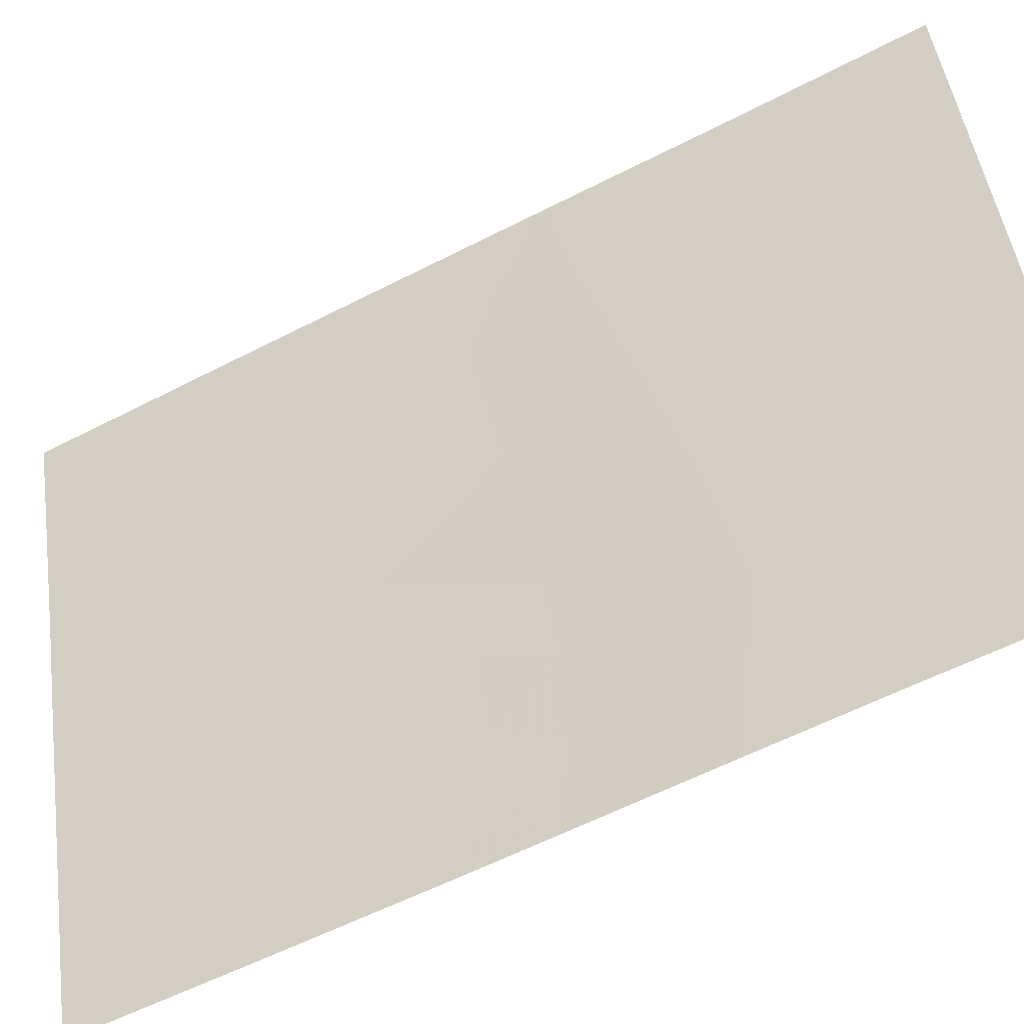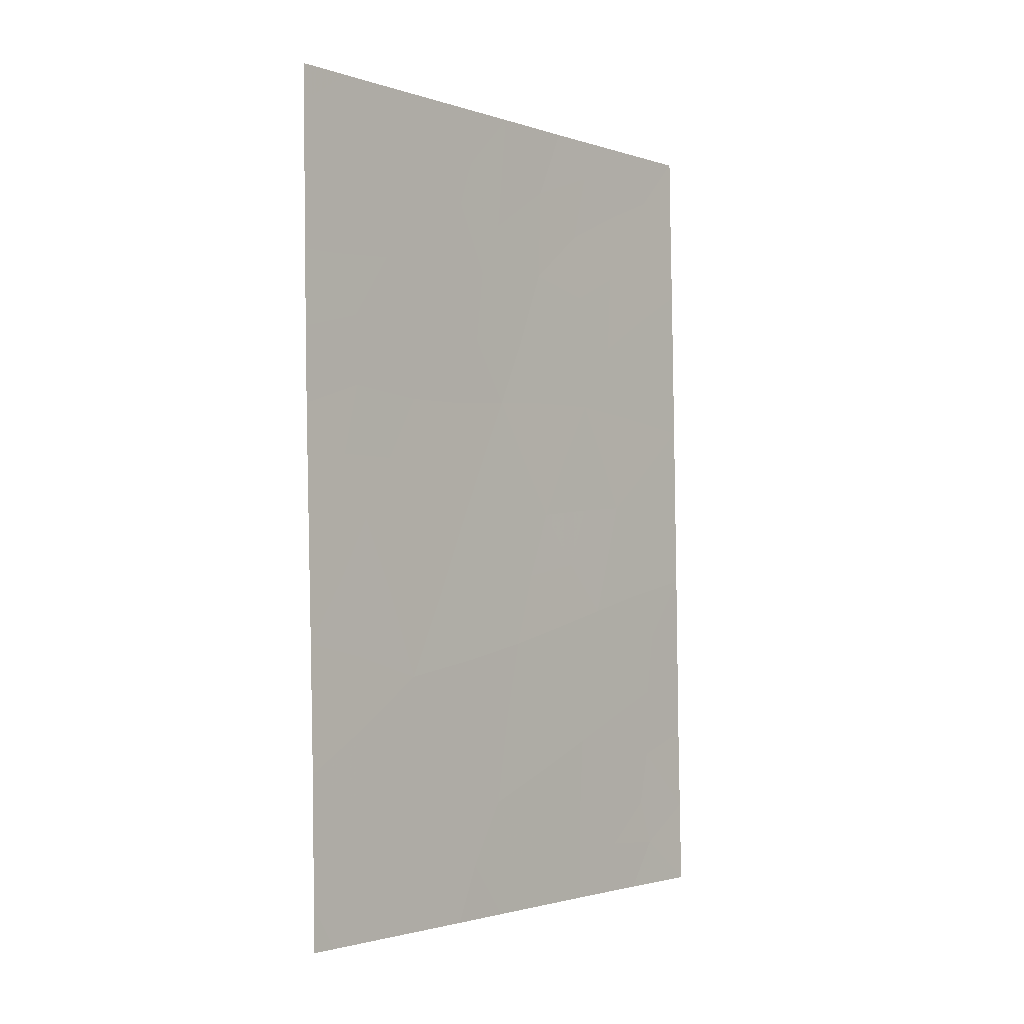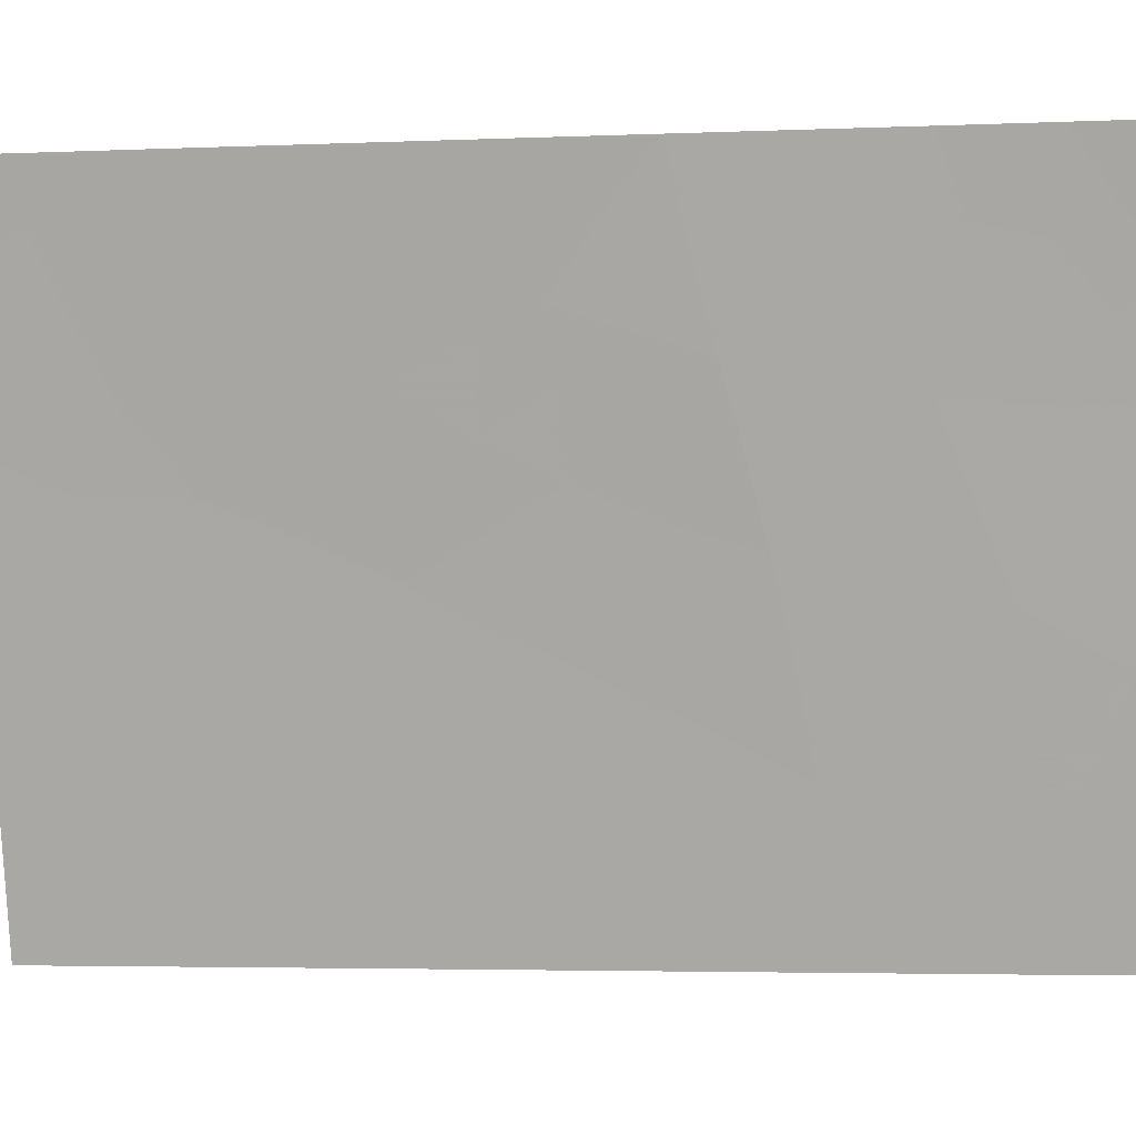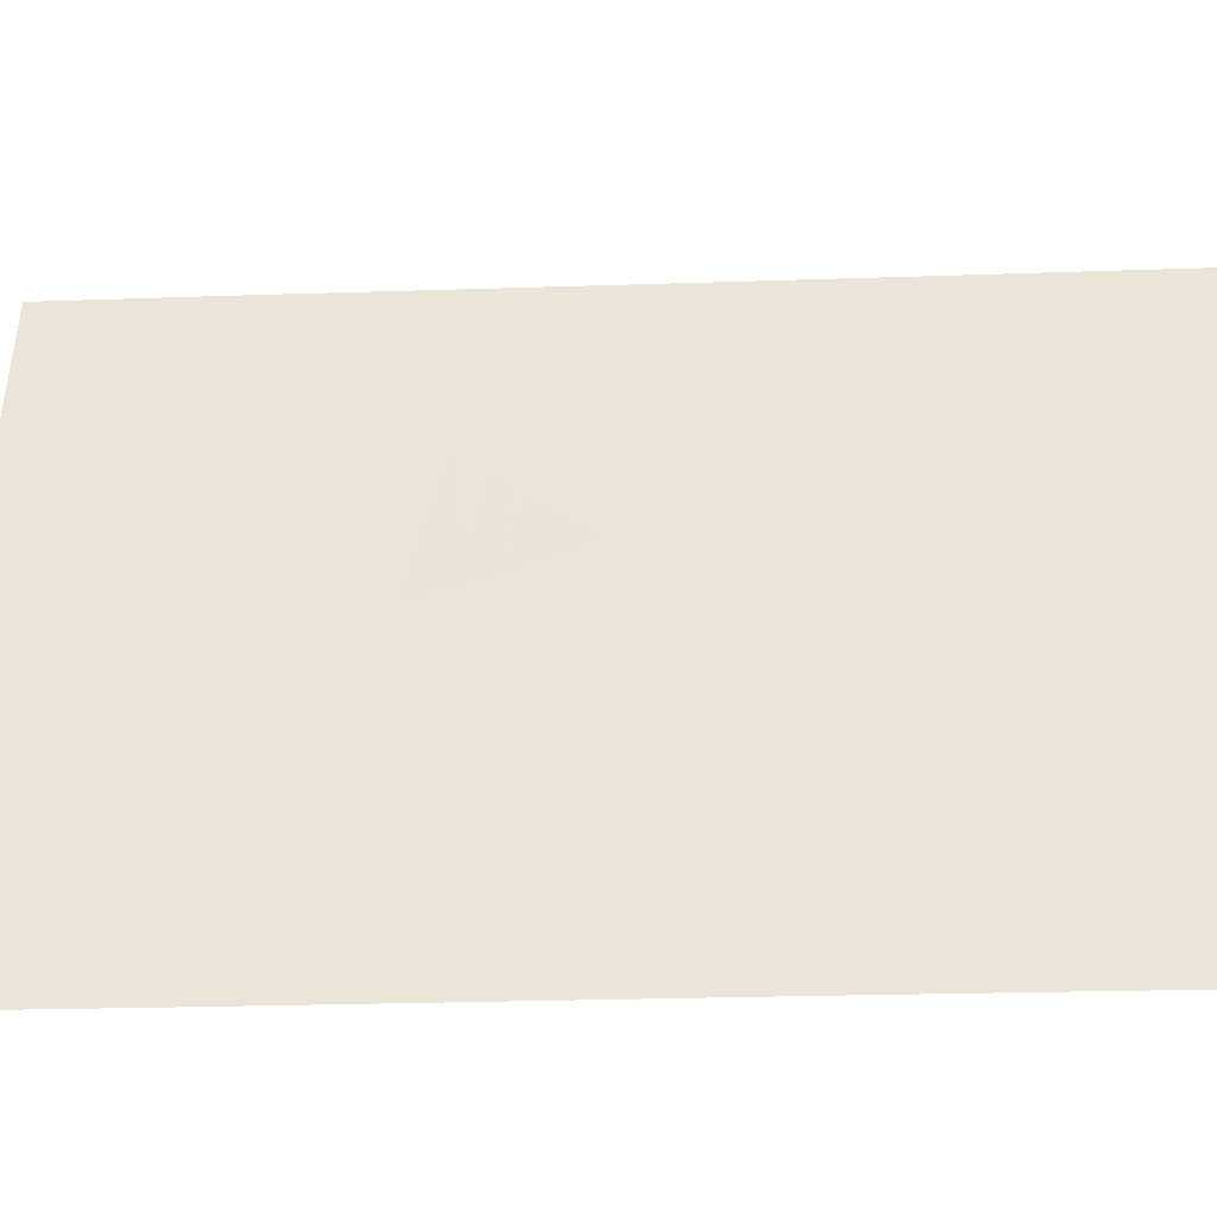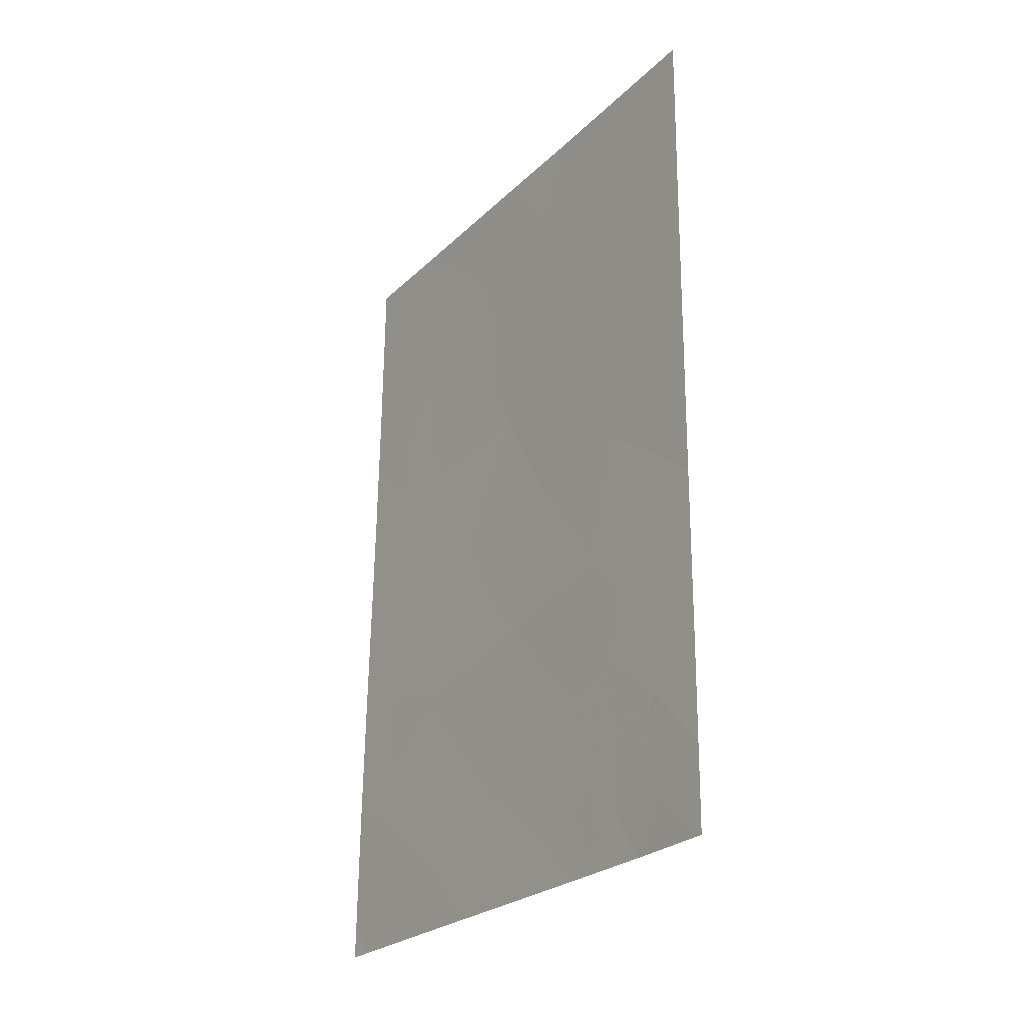
<metadata>
{"format":"obj","ext":"obj","renderer":"f3d","projection":"perspective","resolution":1024,"background":"white","views":[{"elev":-56.9,"azim":-62.4,"up":"+Z"},{"elev":-2.0,"azim":-156.7,"up":"+Y"},{"elev":-4.2,"azim":-83.1,"up":"+Z"},{"elev":-21.8,"azim":92.7,"up":"+Z"},{"elev":-25.4,"azim":-51.6,"up":"+Y"}]}
</metadata>
<code>
v 92.38 -45.99 96.09
v 91.18 -42.56 100
v 91.43 -48.66 98.99
v 92.78 -38.8 95.23
v 91.79 -45.53 97.95
v 92.16 -38 97.22
v 91.66 -38 98.76
v 92.55 -42.35 95.86
v 93.74 -42.64 92
v 93.38 -44.17 93.05
v 92.79 -44.22 94.95
v 92.99 -40.84 94.5
v 93.62 -47.63 92
v 93.66 -45.89 92
v 93.05 -46.4 93.9
v 91.21 -40.27 100
v 93.71 -43.89 92
v 91.25 -38 100
v 91.15 -45.06 100
v 91.73 -39.12 98.5
v 91.08 -50 100
v 91.49 -50 98.77
v 91.38 -46.87 99.19
v 91.91 -50 97.45
v 92.73 -50 94.76
v 93.12 -48.73 93.55
v 93.77 -40.53 92
v 93.59 -50 92
v 93.6 -49.4 92
v 93.48 -50 92.36
v 92.46 -50 95.64
v 93.8 -38 92
v 93.33 -38 93.49
v 93.8 -38.51 92
v 91.12 -47.59 100
v 92.54 -38 95.99
v 92.21 -44.02 96.8
v 91.9 -47.56 97.55
v 91.66 -43.87 98.48
v 91.93 -42.28 97.76
v 91.75 -41.3 98.33
v 92.49 -48.34 95.61
v 93.12 -42.43 94.01
v 93.3 -40.45 93.51
v 92.29 -40.31 96.71
v 93.64 -46.76 92
v 93.35 -47.09 92.89
v 93.39 -46.07 92.83
v 93.68 -44.89 92
v 93.5 -45.03 92.57
v 91.48 -38.78 99.29
v 93.51 -43.29 92.67
v 93.22 -45.21 93.48
v 92.91 -45.24 94.47
v 93.08 -44.24 94
v 92.69 -46.2 95.07
v 92.6 -45.12 95.47
v 91.1 -48.8 100
v 91.36 -49.32 99.2
v 92.91 -49.28 94.22
v 92.64 -49.21 95.1
v 92.84 -48.42 94.49
v 91.92 -43.93 97.7
v 91.78 -43.15 98.17
v 92.08 -43.15 97.24
v 91.65 -48.19 98.3
v 91.91 -48.68 97.47
v 91.64 -49.26 98.31
v 92.4 -49.3 95.86
v 93.57 -38 92.75
v 93.37 -49.12 92.74
v 93.1 -50 93.56
v 93.36 -48.11 92.8
v 93.61 -48.52 92
v 91.14 -46.33 100
v 91.35 -45.96 99.33
v 91.5 -45.29 98.88
v 91.59 -46.23 98.55
v 92.08 -45.76 97.04
v 92.14 -46.81 96.8
v 91.86 -46.52 97.7
v 92.77 -47.35 94.77
v 93.09 -47.66 93.72
v 92.69 -40.41 95.46
v 91.46 -43.34 99.12
v 91.44 -44.35 99.15
v 91.17 -43.81 100
v 91.39 -47.89 99.15
v 93.29 -39.27 93.59
v 93.03 -39.84 94.39
v 93.03 -38.82 94.44
v 92.94 -38 94.74
v 91.98 -40.54 97.65
v 92.1 -41.34 97.26
v 92.01 -44.8 97.35
v 92.3 -44.97 96.42
v 93.25 -43.3 93.52
v 93.46 -42.31 92.92
v 92.67 -43.27 95.4
v 92.83 -42.42 94.95
v 92.95 -43.31 94.48
v 92.49 -44.13 95.88
v 92.38 -43.2 96.32
v 91.44 -41.68 99.26
v 91.59 -42.39 98.78
v 91.2 -41.42 100
v 91.47 -40.73 99.21
v 91.96 -38.6 97.82
v 91.91 -38 97.99
v 92.18 -47.94 96.64
v 92.44 -47.11 95.83
v 91.64 -47.21 98.37
v 92.24 -42.29 96.79
v 91.72 -44.63 98.25
v 93.75 -41.58 92
v 93.48 -41.34 92.91
v 93.59 -40.52 92.58
v 91.7 -50 98.11
v 91.23 -39.29 100
v 91.48 -39.71 99.22
v 92.72 -41.45 95.33
v 92.42 -41.37 96.29
v 92.97 -41.7 94.52
v 92.18 -50 96.55
v 92.18 -49.06 96.58
v 92.03 -39.58 97.55
v 91.74 -40.15 98.41
v 93.22 -41.52 93.72
v 92.29 -39 96.77
v 93.78 -39.52 92
v 93.5 -39.67 92.91
v 93.53 -38.81 92.83
v 92.59 -39.66 95.81
v 92.84 -39.44 95.01
f 46 47 48
f 49 14 50
f 7 51 18
f 9 17 52
f 53 54 55
f 56 57 54
f 58 88 3
f 60 61 62
f 63 64 65
f 66 67 68
f 29 28 30
f 42 61 69
f 33 70 132
f 71 73 74
f 75 19 76
f 77 78 76
f 48 53 50
f 79 80 81
f 62 82 83
f 85 86 87
f 89 90 91
f 41 93 94
f 79 95 96
f 97 98 52
f 99 100 101
f 102 103 99
f 104 41 105
f 104 106 107
f 108 20 7
f 110 80 111
f 112 66 88
f 103 65 113
f 95 114 63
f 64 85 105
f 115 116 117
f 68 118 22
f 119 51 120
f 84 121 122
f 123 100 121
f 81 112 78
f 124 125 69
f 110 125 67
f 73 83 47
f 82 111 56
f 108 129 126
f 114 77 86
f 57 96 102
f 94 122 113
f 101 97 55
f 127 126 93
f 116 98 128
f 12 128 123
f 120 127 107
f 14 46 48
f 46 13 47
f 48 47 15
f 17 50 10
f 50 17 49
f 52 17 10
f 10 53 55
f 53 15 54
f 55 54 11
f 15 56 54
f 56 1 57
f 54 57 11
f 21 58 59
f 58 35 88
f 59 58 3
f 26 60 62
f 60 25 61
f 62 61 42
f 37 63 65
f 63 39 64
f 65 64 40
f 3 66 68
f 66 38 67
f 68 67 24
f 59 22 21
f 20 51 7
f 25 31 61
f 69 61 31
f 70 32 34
f 34 132 70
f 30 71 29
f 30 72 71
f 72 25 60
f 29 71 74
f 71 26 73
f 74 73 13
f 35 75 23
f 76 23 75
f 19 77 76
f 77 5 78
f 76 78 23
f 14 48 50
f 48 15 53
f 50 53 10
f 5 79 81
f 79 1 80
f 81 80 38
f 26 62 83
f 62 42 82
f 83 82 15
f 84 45 133
f 2 85 87
f 85 39 86
f 87 86 19
f 23 88 35
f 33 89 91
f 89 44 90
f 91 90 134
f 36 92 4
f 92 33 91
f 40 41 94
f 94 93 45
f 1 79 96
f 79 5 95
f 96 95 37
f 10 97 52
f 97 43 98
f 52 98 9
f 11 99 101
f 99 8 100
f 101 100 43
f 11 102 99
f 102 37 103
f 99 103 8
f 2 104 105
f 105 41 40
f 41 104 107
f 104 2 106
f 107 106 16
f 6 108 109
f 109 108 7
f 42 110 111
f 110 38 80
f 111 80 1
f 23 112 88
f 112 38 66
f 88 66 3
f 8 103 113
f 103 37 65
f 113 65 40
f 37 95 63
f 95 5 114
f 63 114 39
f 40 64 105
f 64 39 85
f 105 85 2
f 27 115 117
f 115 9 98
f 117 116 44
f 3 68 59
f 68 24 118
f 59 68 22
f 16 119 120
f 119 18 51
f 120 51 20
f 45 84 122
f 122 121 8
f 12 123 121
f 123 43 100
f 121 100 8
f 5 81 78
f 81 38 112
f 78 112 23
f 31 124 69
f 124 24 125
f 69 125 42
f 38 110 67
f 110 42 125
f 67 125 24
f 13 73 47
f 73 26 83
f 47 83 15
f 15 82 56
f 82 42 111
f 56 111 1
f 20 108 126
f 108 6 129
f 39 114 86
f 114 5 77
f 86 77 19
f 44 12 90
f 90 12 84
f 11 57 102
f 57 1 96
f 102 96 37
f 40 94 113
f 94 45 122
f 113 122 8
f 11 101 55
f 101 43 97
f 55 97 10
f 41 127 93
f 127 20 126
f 93 126 45
f 44 116 128
f 128 98 43
f 45 129 133
f 12 44 128
f 123 128 43
f 16 120 107
f 120 20 127
f 107 127 41
f 131 132 130
f 117 130 27
f 131 130 117
f 89 131 44
f 36 129 6
f 33 132 89
f 131 117 44
f 115 98 116
f 126 129 45
f 132 34 130
f 132 131 89
f 72 60 26
f 71 72 26
f 133 4 134
f 84 12 121
f 4 92 91
f 129 36 133
f 91 134 4
f 134 90 84
f 133 134 84
f 36 4 133

</code>
